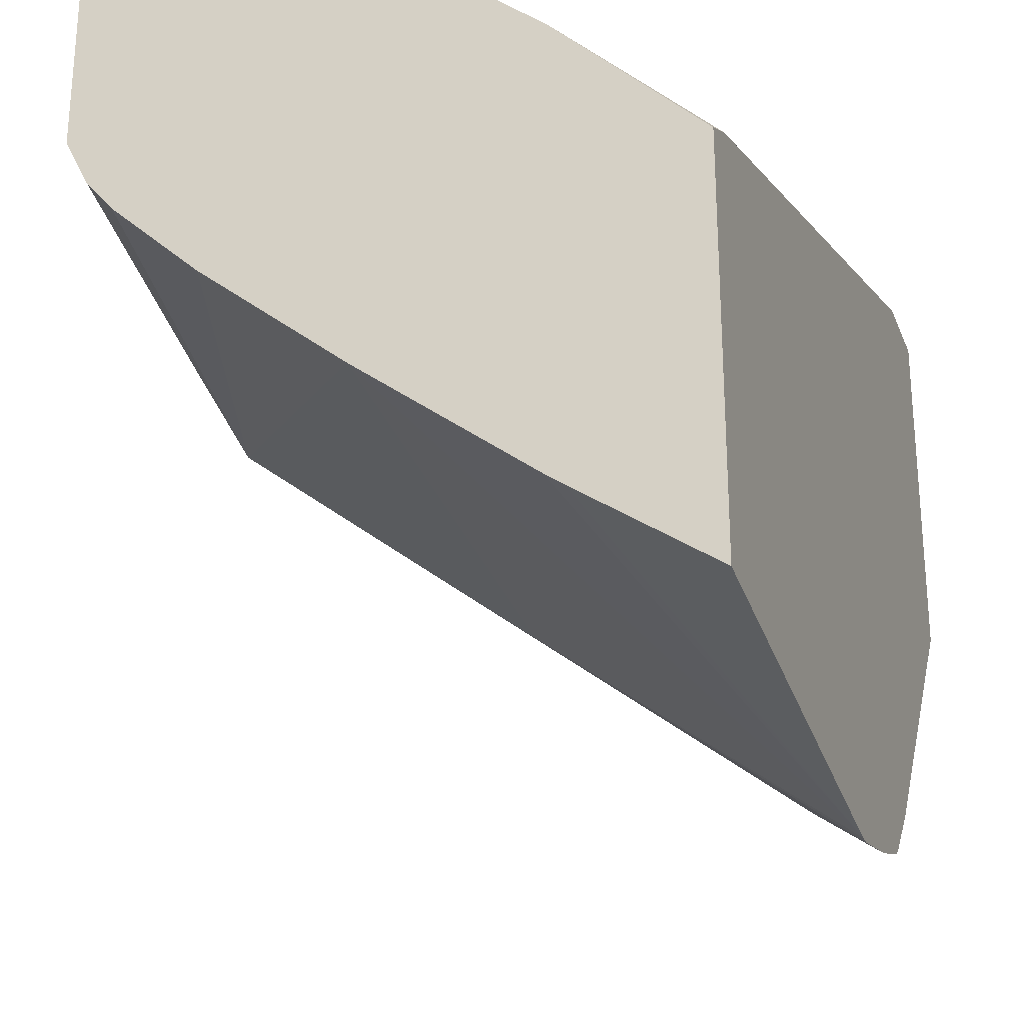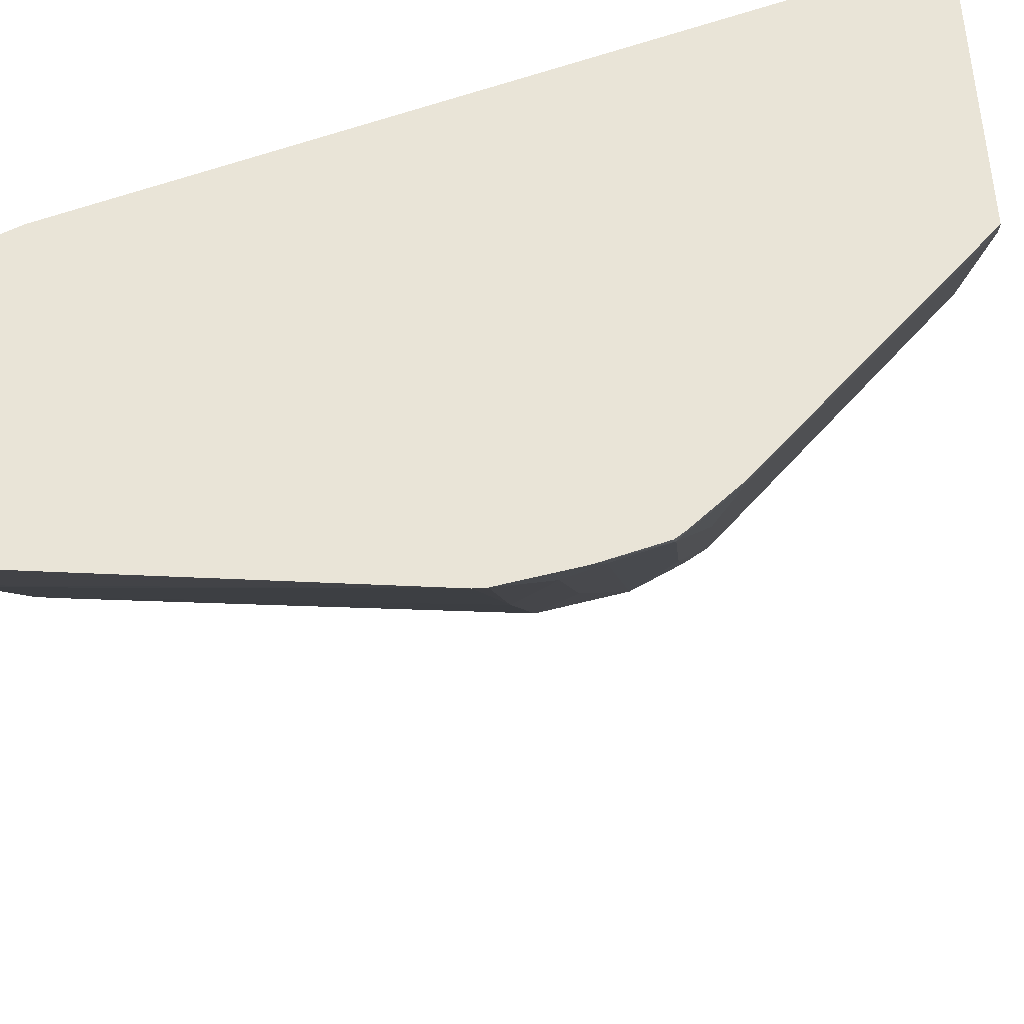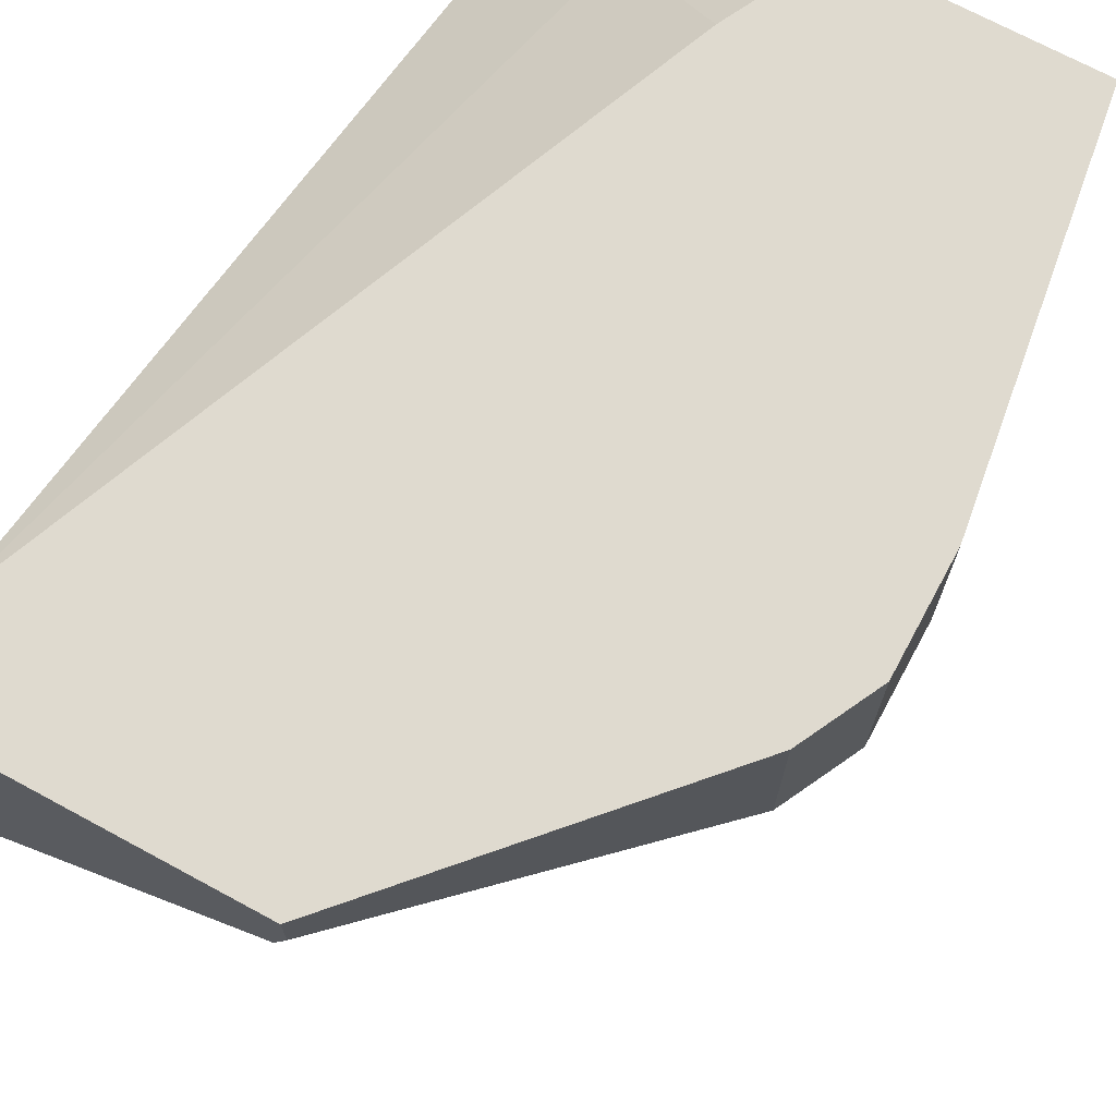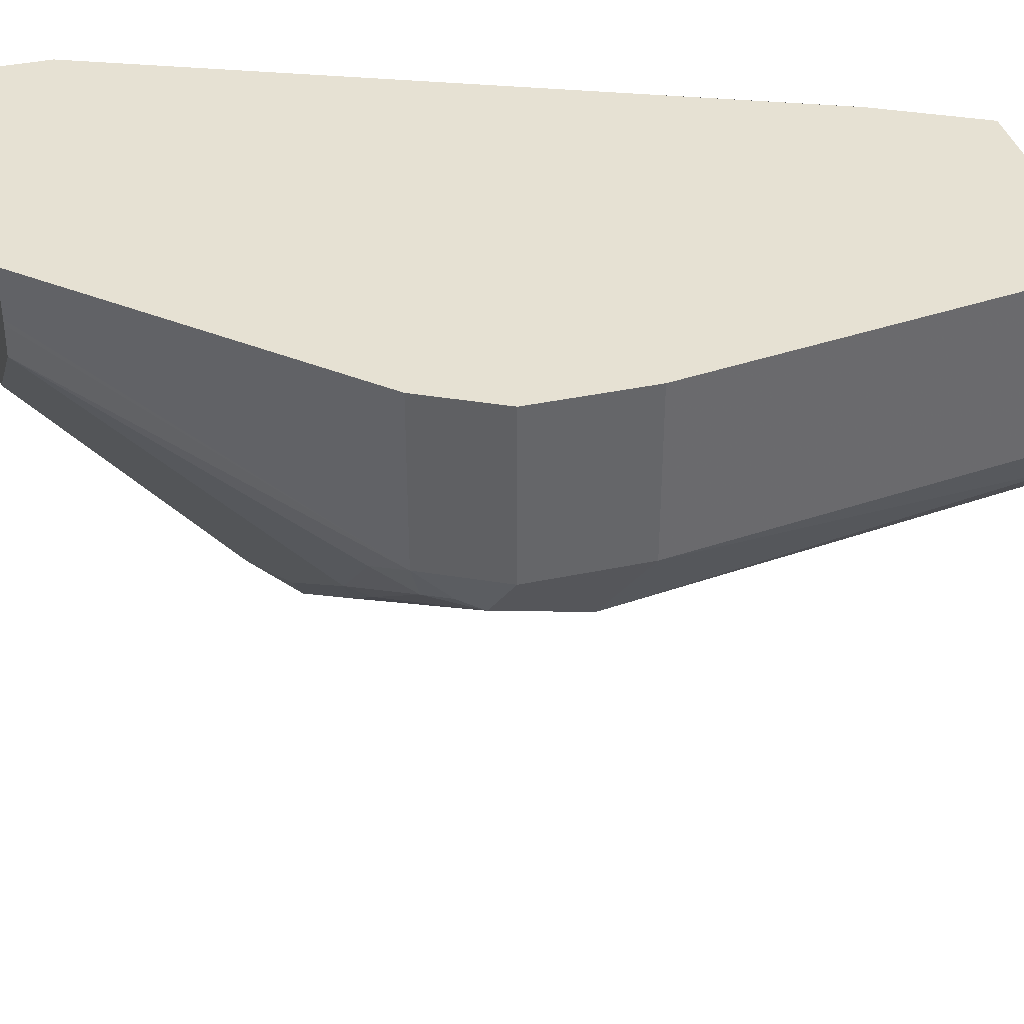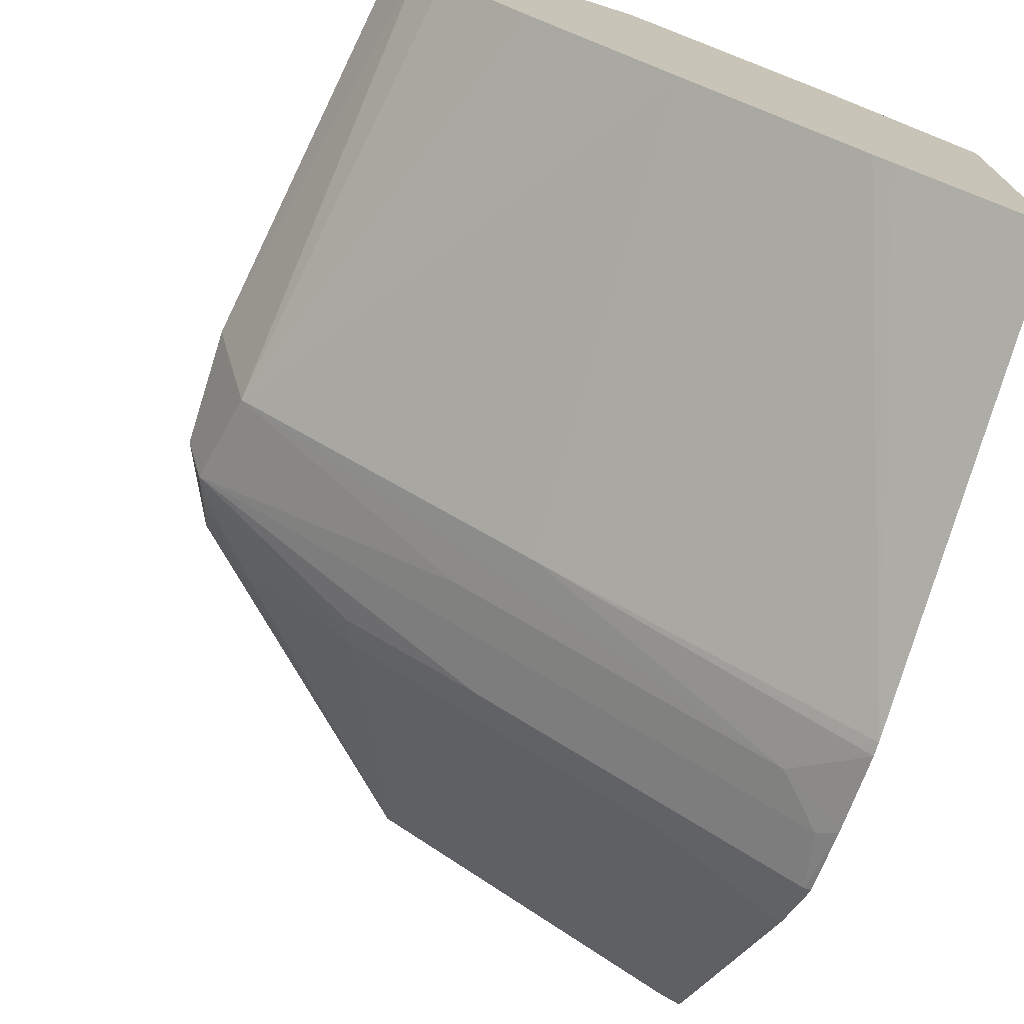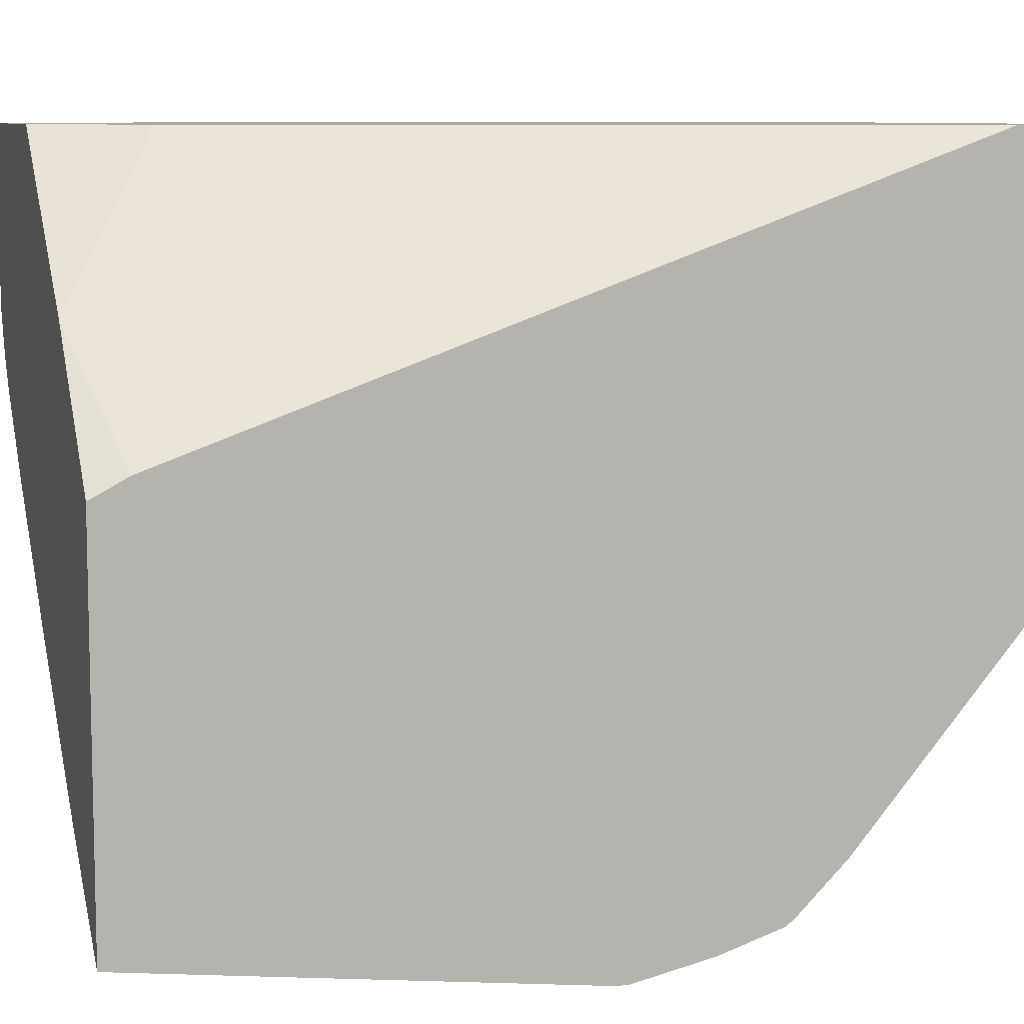
<metadata>
{"format":"obj","ext":"obj","renderer":"f3d","projection":"perspective","resolution":1024,"background":"white","views":[{"elev":-26.9,"azim":-161.4,"up":"+Z"},{"elev":-42.1,"azim":-85.1,"up":"+Z"},{"elev":70.9,"azim":28.4,"up":"+Z"},{"elev":38.6,"azim":75.1,"up":"+Z"},{"elev":-73.6,"azim":162.5,"up":"+Z"},{"elev":8.6,"azim":-106.9,"up":"+Z"}]}
</metadata>
<code>
v 0.3846 -0.4684 -0.2174
v 0.3846 -0.4684 -0.4005
v 0.5581 -0.4684 -0.2174
v 0.3846 -0.4214 -0.2174
v 0.3945 -0.4684 -0.3945
v 0.3846 -0.3473 -0.5456
v 0.3876 -0.3488 -0.5426
v 0.5581 -0.4684 -0.2447
v 0.6925 -0.3204 -0.2174
v 0.5272 -0.06164 -0.2174
v 0.4548 -0.006667 -0.2998
v 0.3846 -0.02552 -0.3581
v 0.5496 -0.4684 -0.2705
v 0.4496 -0.3333 -0.5116
v 0.6047 -0.3333 -0.3876
v 0.3846 -0.3223 -0.5707
v 0.3876 -0.3178 -0.5736
v 0.5574 -0.4684 -0.2481
v 0.6925 -0.3204 -0.3101
v 0.7132 -0.2791 -0.2174
v 0.5373 -0.04129 -0.2174
v 0.5547 -0.006667 -0.2174
v 0.3846 -0.006667 -0.3681
v 0.6667 -0.3333 -0.3256
v 0.5427 -0.3178 -0.4496
v 0.6098 -0.3204 -0.3928
v 0.6822 -0.3139 -0.3333
v 0.3846 -0.3171 -0.5751
v 0.3846 -0.2838 -0.5859
v 0.3928 -0.2894 -0.5788
v 0.7028 -0.2894 -0.3308
v 0.6977 -0.3023 -0.3256
v 0.7132 -0.2791 -0.3101
v 0.7132 -0.2171 -0.2174
v 0.6822 -0.006667 -0.2174
v 0.3846 -0.006667 -0.5666
v 0.3846 -0.2421 -0.5951
v 0.4135 -0.2687 -0.5685
v 0.5685 -0.2687 -0.4445
v 0.6925 -0.2377 -0.3515
v 0.7132 -0.2171 -0.3101
v 0.6822 -0.006667 -0.3101
v 0.3846 -0.2355 -0.5951
v 0.4495 -0.006667 -0.5215
v 0.5375 -0.2377 -0.4754
v 0.5427 -0.006667 -0.4496
v 0.6135 -0.006667 -0.391
v 0.6568 -0.006667 -0.3503
v 0.67 -0.006667 -0.3345
v 0.6718 -0.006667 -0.3308
v 0.4585 -0.006667 -0.515
f 20 41 34
f 20 33 41
f 17 29 30
f 19 31 33
f 19 32 31
f 19 27 32
f 43 46 45
f 19 24 27
f 17 31 25
f 17 30 31
f 15 17 25
f 16 28 17
f 15 27 24
f 15 26 27
f 15 25 26
f 14 17 15
f 13 19 18
f 13 24 19
f 13 15 24
f 11 23 12
f 25 31 26
f 17 28 29
f 26 31 27
f 38 40 39
f 29 37 38
f 11 36 23
f 43 51 46
f 43 44 51
f 41 50 42
f 41 49 50
f 40 49 41
f 40 48 49
f 40 47 48
f 40 46 47
f 40 45 46
f 27 31 32
f 38 45 40
f 37 43 45
f 36 44 43
f 34 42 35
f 34 41 42
f 33 40 41
f 31 40 33
f 31 39 40
f 31 38 39
f 30 38 31
f 29 38 30
f 37 45 38
f 11 44 36
f 5 15 13
f 11 46 51
f 1 28 16
f 1 29 28
f 1 37 29
f 1 43 37
f 1 36 43
f 1 23 36
f 1 12 23
f 1 10 4
f 1 21 10
f 1 16 6
f 1 22 21
f 1 34 35
f 1 20 34
f 1 9 20
f 1 3 9
f 1 8 3
f 1 18 8
f 1 13 18
f 1 5 13
f 1 2 5
f 1 35 22
f 1 6 2
f 1 4 12
f 2 7 5
f 11 47 46
f 2 6 7
f 11 49 48
f 11 50 49
f 11 42 50
f 11 35 42
f 11 22 35
f 11 21 22
f 10 21 11
f 9 33 20
f 9 19 33
f 11 48 47
f 7 17 14
f 8 18 19
f 3 8 19
f 3 19 9
f 4 10 11
f 4 11 12
f 11 51 44
f 5 14 15
f 6 16 7
f 7 16 17
f 5 7 14

</code>
